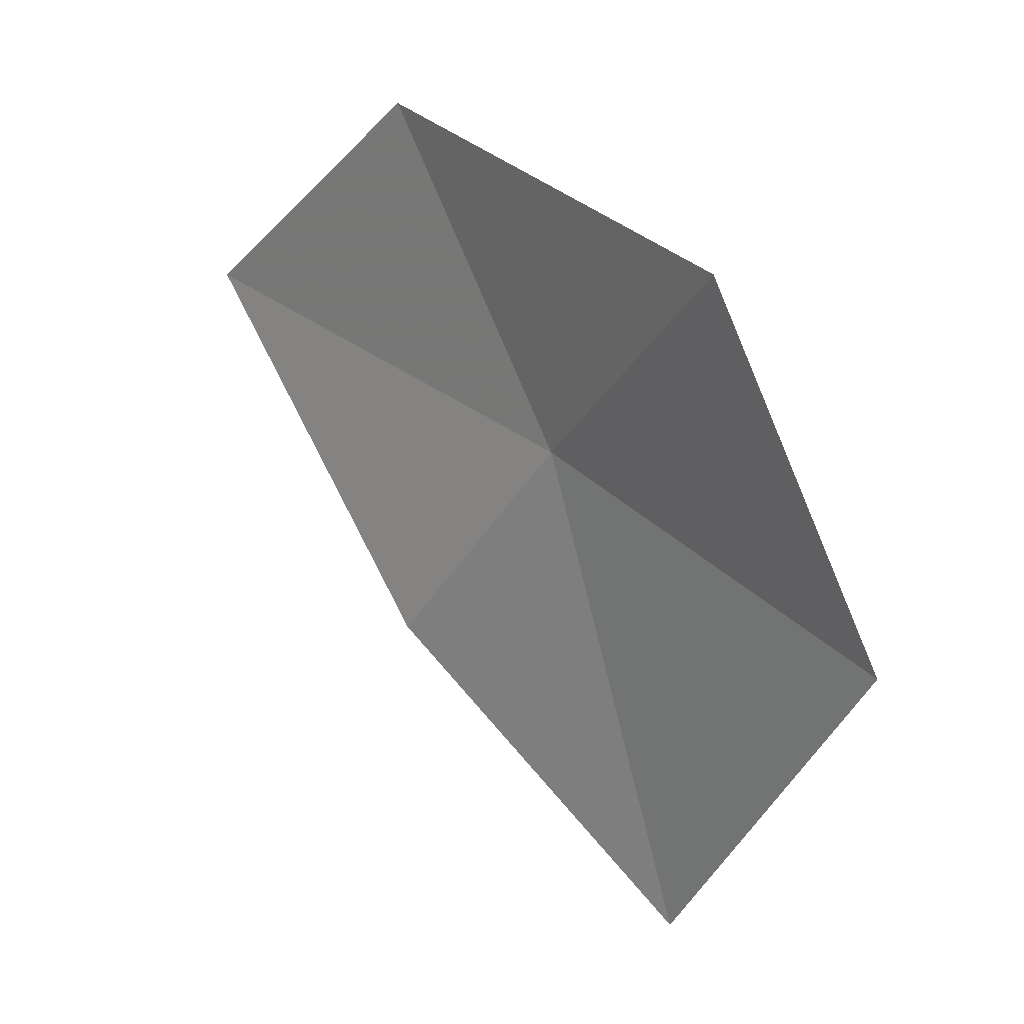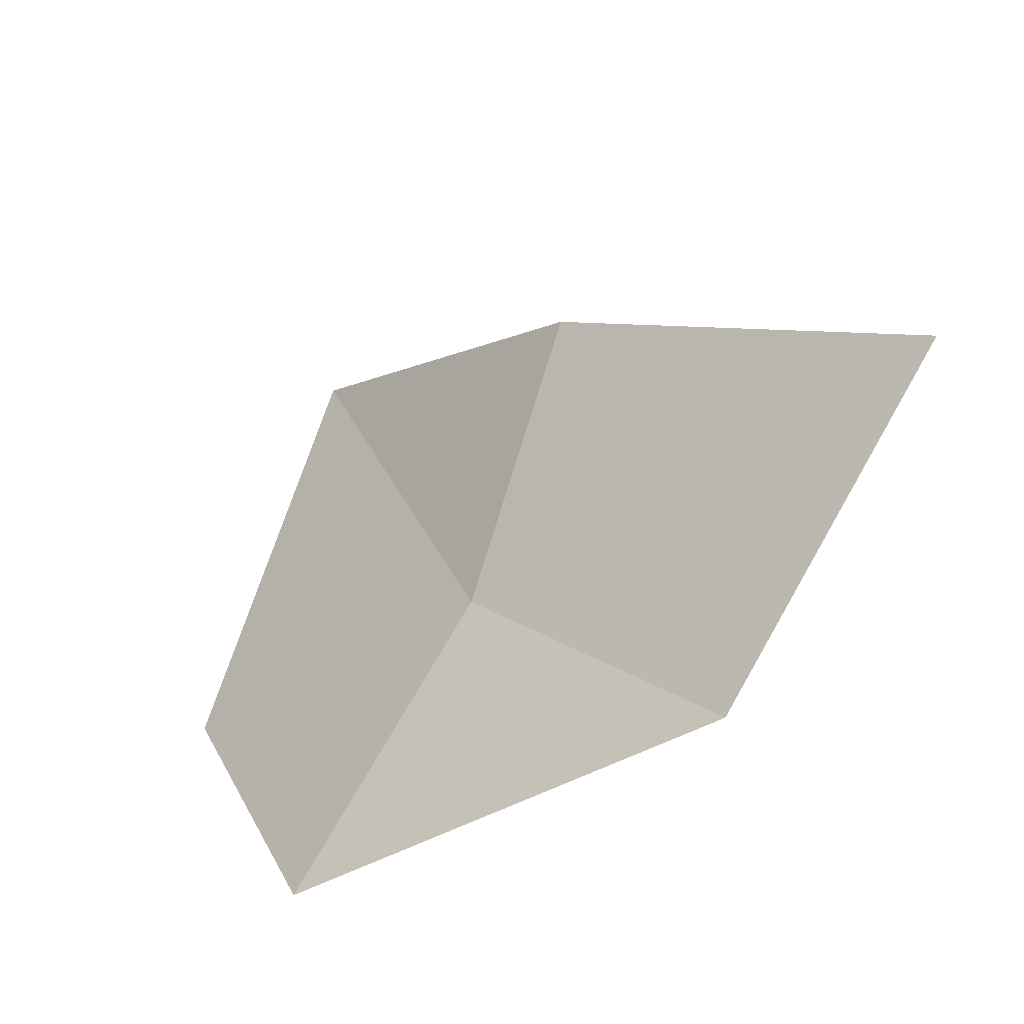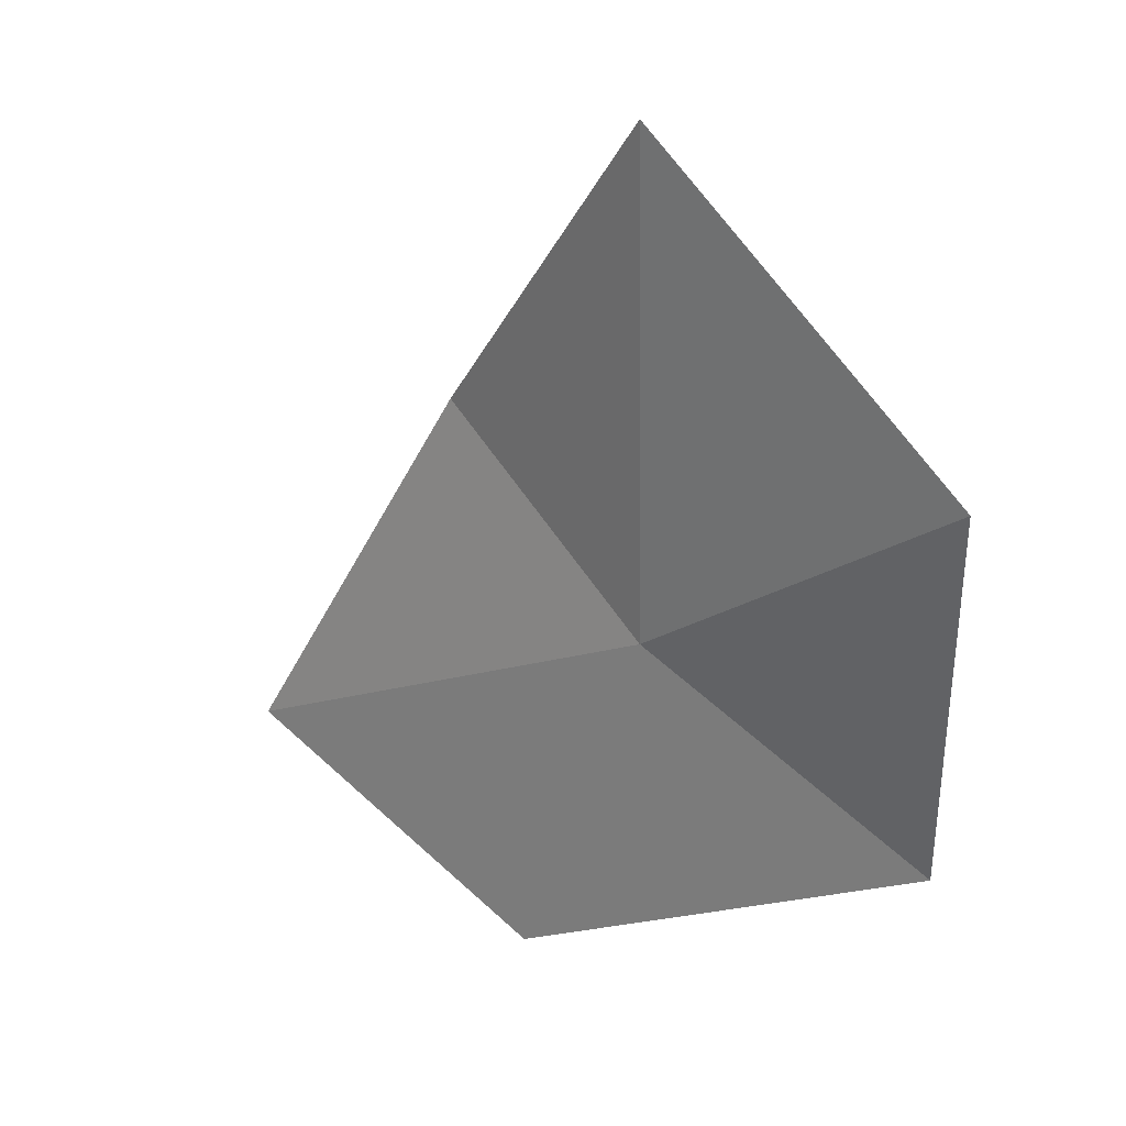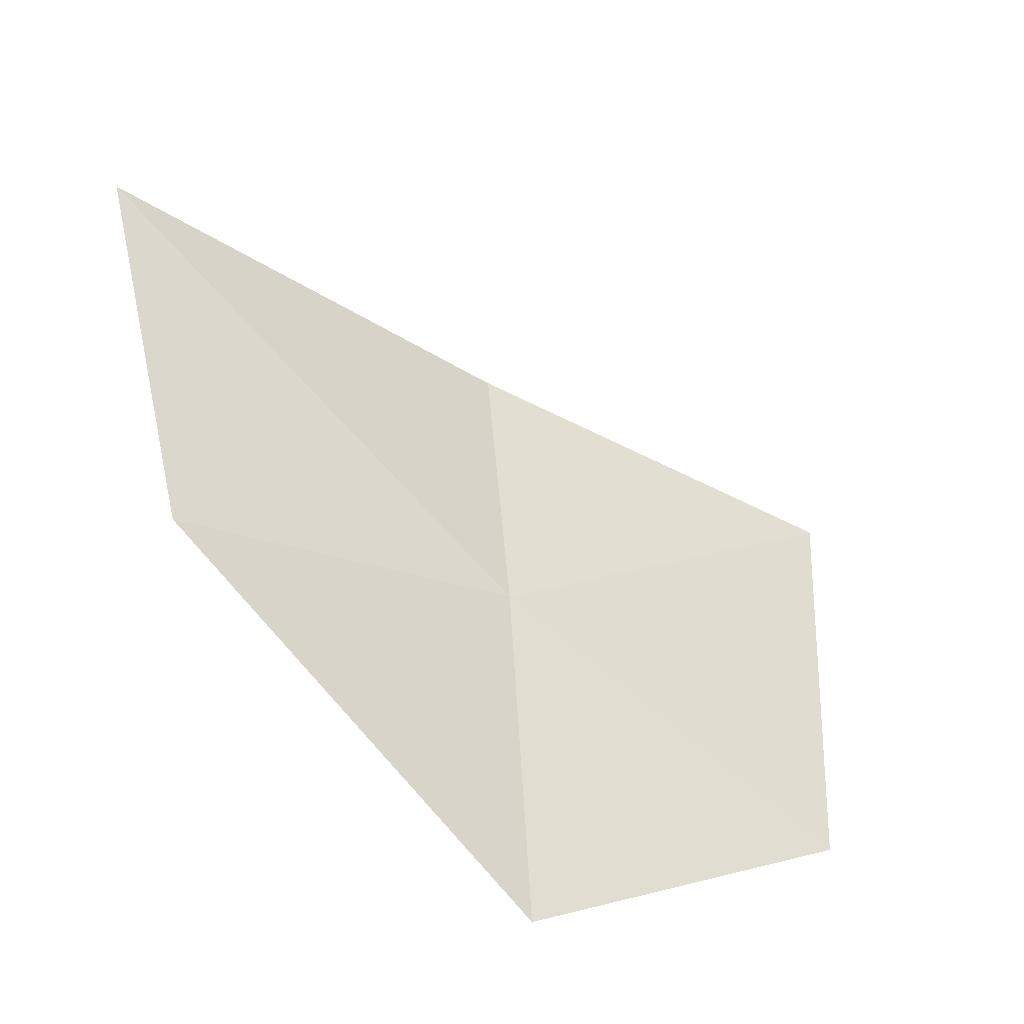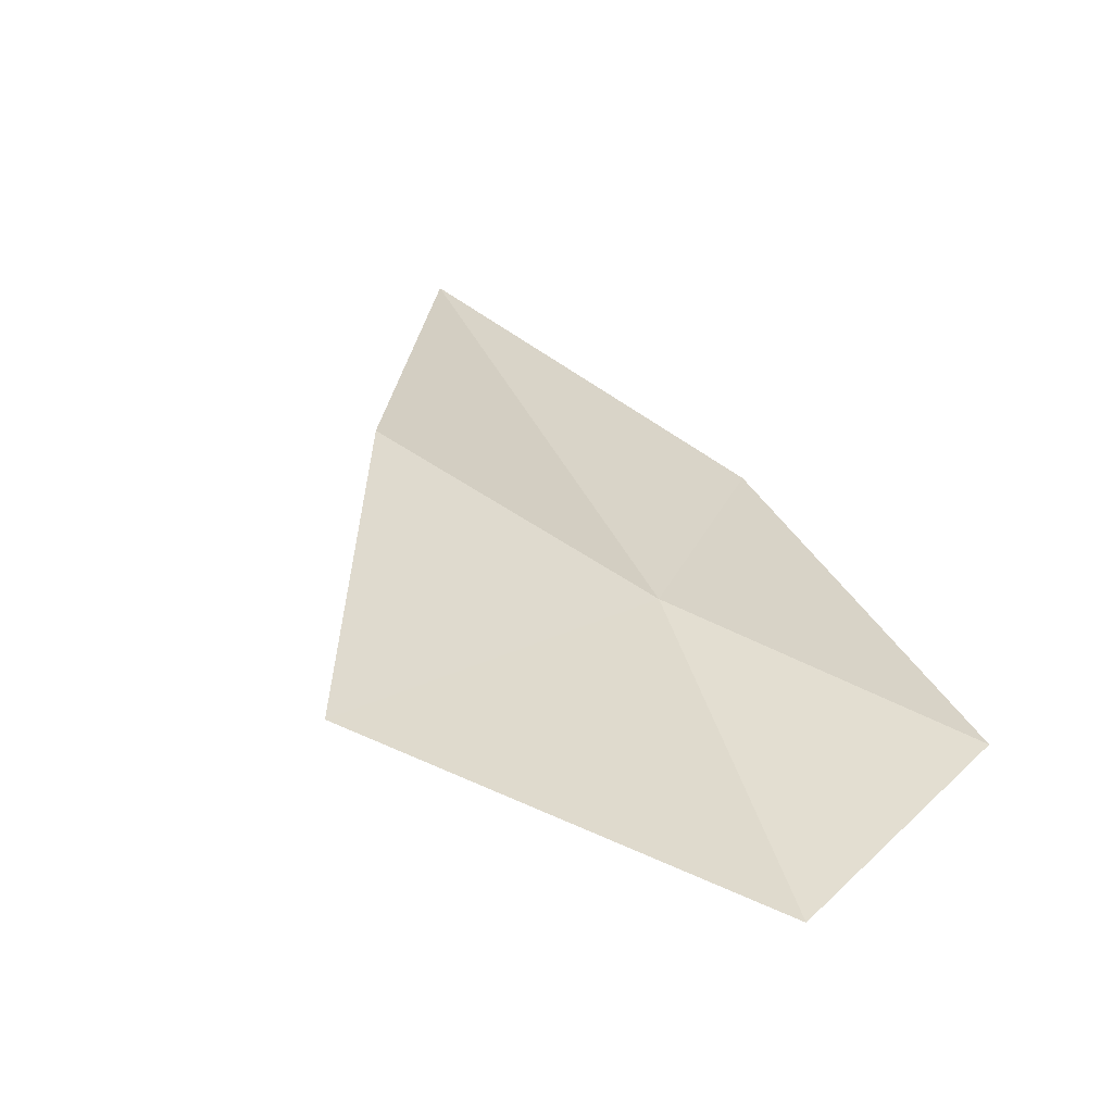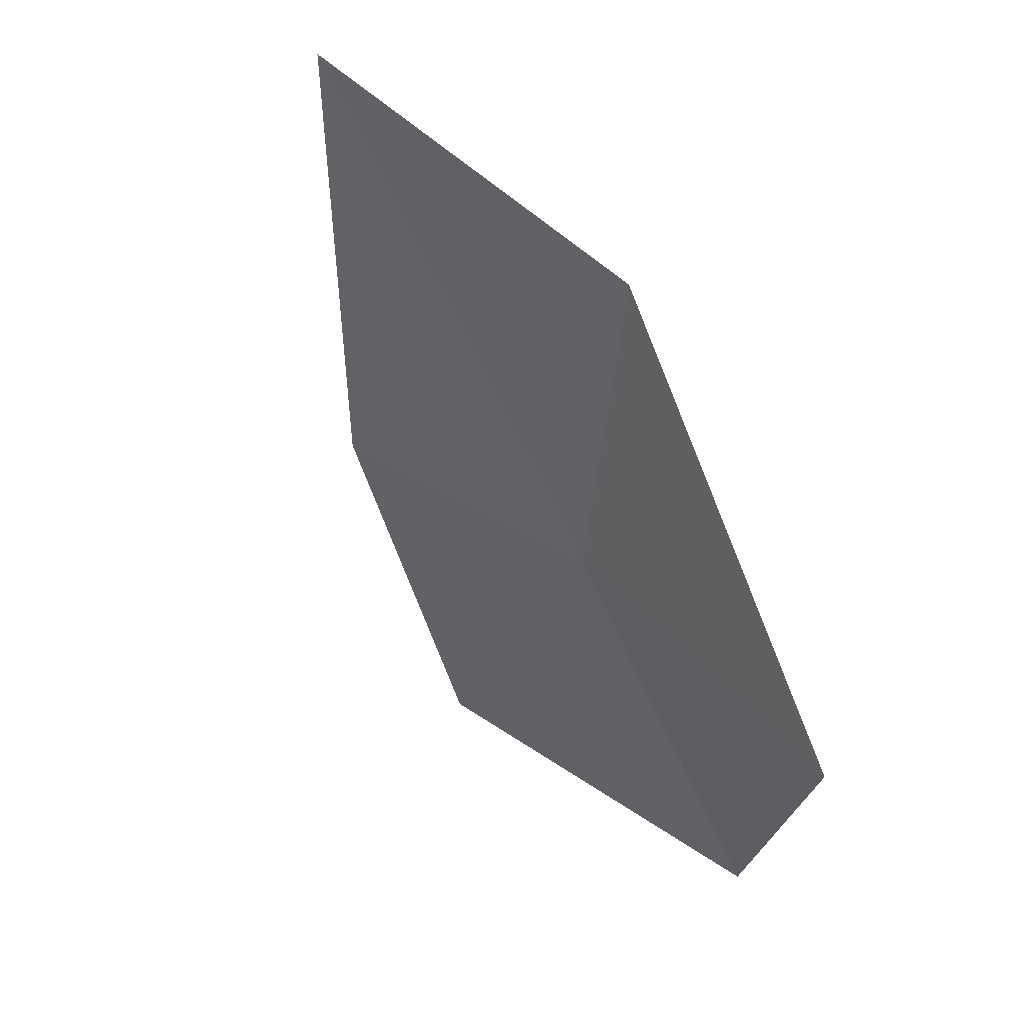
<metadata>
{"format":"obj","ext":"obj","renderer":"f3d","projection":"perspective","resolution":1024,"background":"white","views":[{"elev":-78.5,"azim":90.4,"up":"+Y"},{"elev":44.7,"azim":72.7,"up":"+Z"},{"elev":-77.6,"azim":-85.9,"up":"+Z"},{"elev":14.1,"azim":119.8,"up":"+Y"},{"elev":-4.3,"azim":-51.3,"up":"+Z"},{"elev":-18.5,"azim":60.9,"up":"+Y"}]}
</metadata>
<code>
v 23.88 -1.402 36.11
v 25.08 -0.9224 36.65
v 24.59 -2.261 35.62
v 24.37 0.02092 37.41
v 23.1 -0.8164 36.65
v 23.31 -2.355 35.1
v 22.16 -1.502 35.69
f 1 3 2
f 1 2 4
f 1 4 5
f 1 6 3
f 1 7 6
f 1 5 7

</code>
